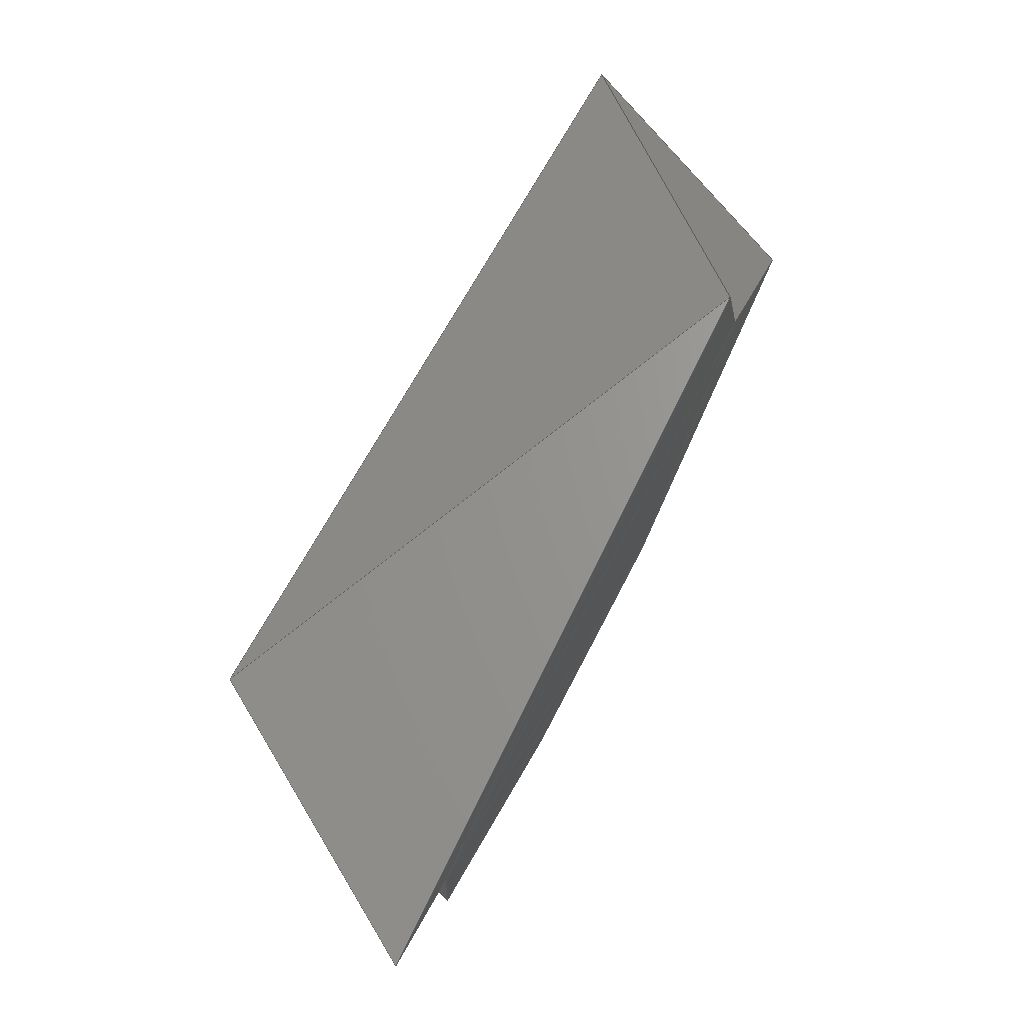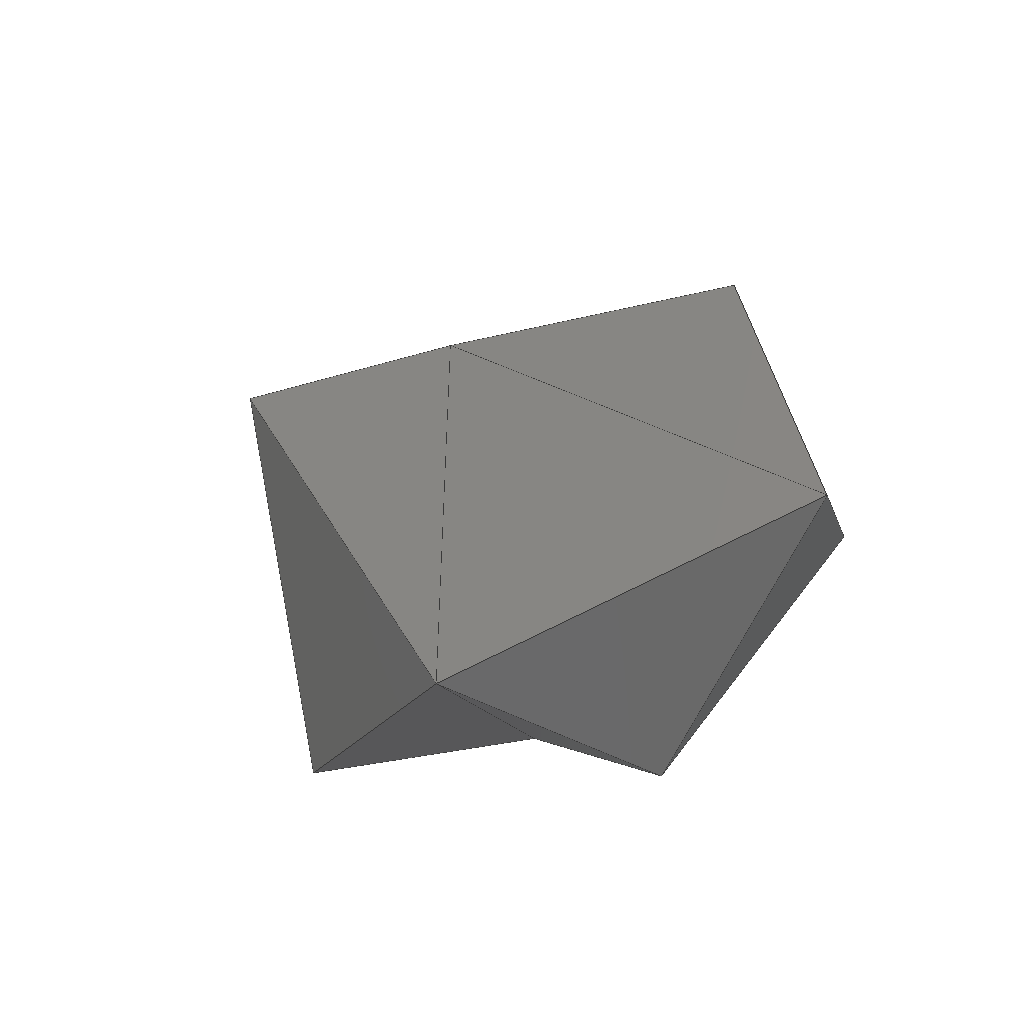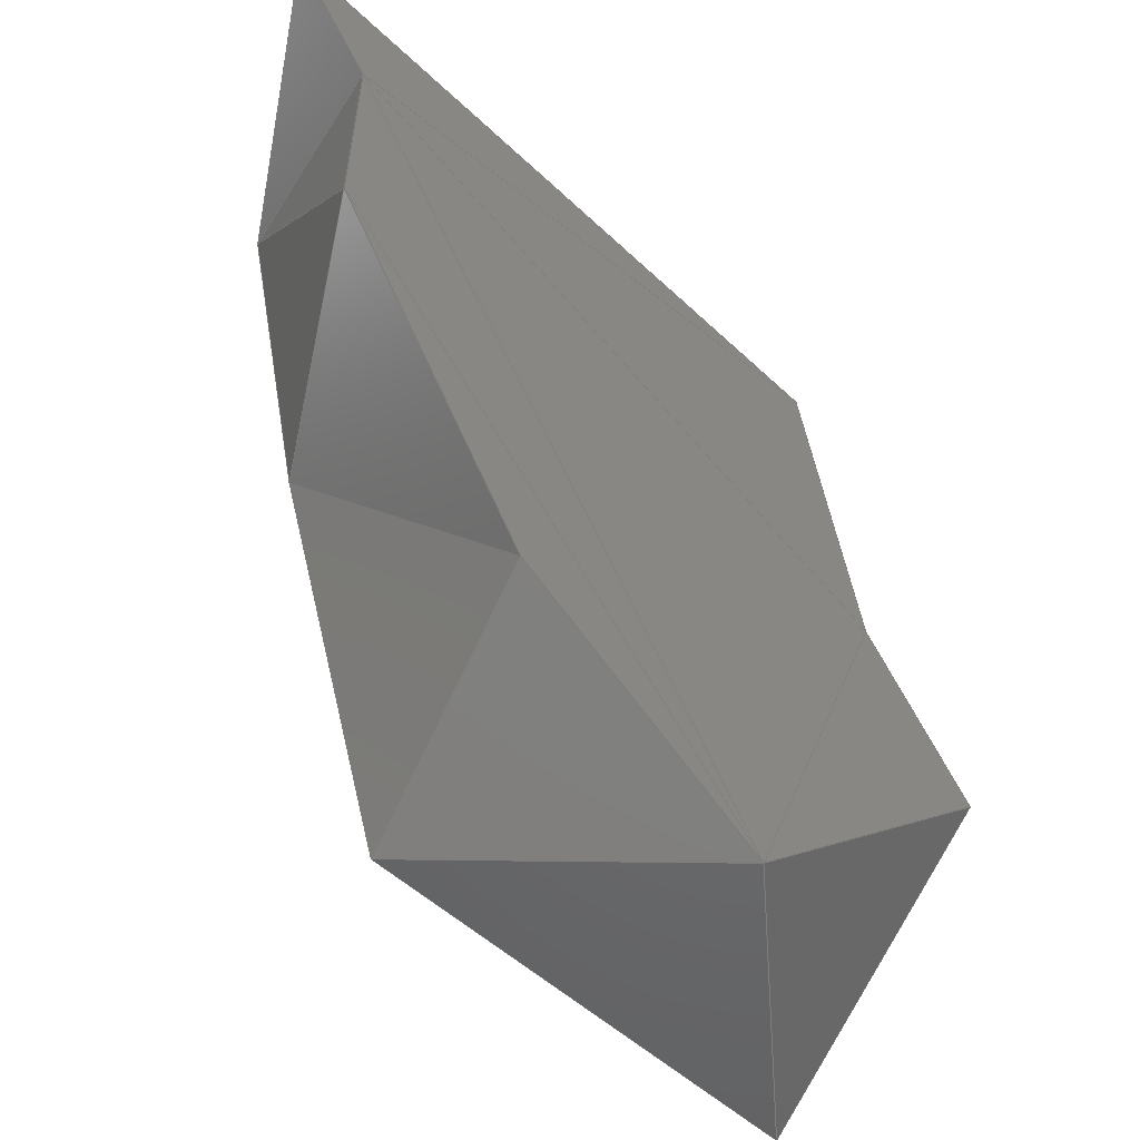
<metadata>
{"format":"iges","ext":"iges","renderer":"f3d","projection":"perspective","resolution":1024,"background":"white","views":[{"elev":77.1,"azim":26.1,"up":"+Y"},{"elev":-57.2,"azim":-66.6,"up":"+Z"},{"elev":-46.2,"azim":45.9,"up":"+Y"}]}
</metadata>
<code>

,,31HOpen CASCADE IGES processor 7.3,13HFilename.iges,
16HOpen CASCADE 7.3,31HOpen CASCADE IGES processor 7.3,32,308,15,308,15,
,1,2,2HMM,1,0.01,15H2.019e+07,1e-07,2.22,,,11,0,
15H2.019e+07,;
     402       1       0       0       0       0       0       000000000
     402       0       0       2       1                               0
     144       3       0       0       0       0       0       000020000
     144       0       0       1       0                               0
     108       4       0       0       0       0       0       000010000
     108       0       0       1       0                               0
     142       5       0       0       0       0       0       000010500
     142       0       0       1       0                               0
     102       6       0       0       0       0       0       000010000
     102       0       0       1       0                               0
     110       7       0       0       0       0       0       000010000
     110       0       0       1       0                               0
     110       8       0       0       0       0       0       000010000
     110       0       0       1       0                               0
     144       9       0       0       0       0       0       000020000
     144       0       0       1       0                               0
     108      10       0       0       0       0       0       000010000
     108       0       0       1       0                               0
     142      11       0       0       0       0       0       000010500
     142       0       0       1       0                               0
     102      12       0       0       0       0       0       000010000
     102       0       0       1       0                               0
     110      13       0       0       0       0       0       000010000
     110       0       0       1       0                               0
     110      14       0       0       0       0       0       000010000
     110       0       0       1       0                               0
     110      15       0       0       0       0       0       000010000
     110       0       0       1       0                               0
     144      16       0       0       0       0       0       000020000
     144       0       0       1       0                               0
     108      17       0       0       0       0       0       000010000
     108       0       0       1       0                               0
     142      18       0       0       0       0       0       000010500
     142       0       0       1       0                               0
     102      19       0       0       0       0       0       000010000
     102       0       0       1       0                               0
     110      20       0       0       0       0       0       000010000
     110       0       0       1       0                               0
     110      21       0       0       0       0       0       000010000
     110       0       0       1       0                               0
     110      22       0       0       0       0       0       000010000
     110       0       0       1       0                               0
     144      23       0       0       0       0       0       000020000
     144       0       0       1       0                               0
     108      24       0       0       0       0       0       000010000
     108       0       0       1       0                               0
     142      25       0       0       0       0       0       000010500
     142       0       0       1       0                               0
     102      26       0       0       0       0       0       000010000
     102       0       0       1       0                               0
     110      27       0       0       0       0       0       000010000
     110       0       0       1       0                               0
     110      28       0       0       0       0       0       000010000
     110       0       0       1       0                               0
     110      29       0       0       0       0       0       000010000
     110       0       0       1       0                               0
     144      30       0       0       0       0       0       000020000
     144       0       0       1       0                               0
     108      31       0       0       0       0       0       000010000
     108       0       0       1       0                               0
     142      32       0       0       0       0       0       000010500
     142       0       0       1       0                               0
     102      33       0       0       0       0       0       000010000
     102       0       0       1       0                               0
     110      34       0       0       0       0       0       000010000
     110       0       0       1       0                               0
     110      35       0       0       0       0       0       000010000
     110       0       0       1       0                               0
     110      36       0       0       0       0       0       000010000
     110       0       0       1       0                               0
     144      37       0       0       0       0       0       000020000
     144       0       0       1       0                               0
     108      38       0       0       0       0       0       000010000
     108       0       0       1       0                               0
     142      39       0       0       0       0       0       000010500
     142       0       0       1       0                               0
     102      40       0       0       0       0       0       000010000
     102       0       0       1       0                               0
     110      41       0       0       0       0       0       000010000
     110       0       0       1       0                               0
     110      42       0       0       0       0       0       000010000
     110       0       0       1       0                               0
     110      43       0       0       0       0       0       000010000
     110       0       0       1       0                               0
     144      44       0       0       0       0       0       000020000
     144       0       0       1       0                               0
     108      45       0       0       0       0       0       000010000
     108       0       0       1       0                               0
     142      46       0       0       0       0       0       000010500
     142       0       0       1       0                               0
     102      47       0       0       0       0       0       000010000
     102       0       0       1       0                               0
     110      48       0       0       0       0       0       000010000
     110       0       0       1       0                               0
     110      49       0       0       0       0       0       000010000
     110       0       0       1       0                               0
     110      50       0       0       0       0       0       000010000
     110       0       0       1       0                               0
     144      51       0       0       0       0       0       000020000
     144       0       0       1       0                               0
     108      52       0       0       0       0       0       000010000
     108       0       0       2       0                               0
     142      54       0       0       0       0       0       000010500
     142       0       0       1       0                               0
     102      55       0       0       0       0       0       000010000
     102       0       0       1       0                               0
     110      56       0       0       0       0       0       000010000
     110       0       0       1       0                               0
     110      57       0       0       0       0       0       000010000
     110       0       0       1       0                               0
     110      58       0       0       0       0       0       000010000
     110       0       0       1       0                               0
     144      59       0       0       0       0       0       000020000
     144       0       0       1       0                               0
     108      60       0       0       0       0       0       000010000
     108       0       0       2       0                               0
     142      62       0       0       0       0       0       000010500
     142       0       0       1       0                               0
     102      63       0       0       0       0       0       000010000
     102       0       0       1       0                               0
     110      64       0       0       0       0       0       000010000
     110       0       0       1       0                               0
     110      65       0       0       0       0       0       000010000
     110       0       0       1       0                               0
     110      66       0       0       0       0       0       000010000
     110       0       0       1       0                               0
     144      67       0       0       0       0       0       000020000
     144       0       0       1       0                               0
     108      68       0       0       0       0       0       000010000
     108       0       0       2       0                               0
     142      70       0       0       0       0       0       000010500
     142       0       0       1       0                               0
     102      71       0       0       0       0       0       000010000
     102       0       0       1       0                               0
     110      72       0       0       0       0       0       000010000
     110       0       0       1       0                               0
     110      73       0       0       0       0       0       000010000
     110       0       0       1       0                               0
     110      74       0       0       0       0       0       000010000
     110       0       0       1       0                               0
     144      75       0       0       0       0       0       000020000
     144       0       0       1       0                               0
     108      76       0       0       0       0       0       000010000
     108       0       0       2       0                               0
     142      78       0       0       0       0       0       000010500
     142       0       0       1       0                               0
     102      79       0       0       0       0       0       000010000
     102       0       0       1       0                               0
     110      80       0       0       0       0       0       000010000
     110       0       0       1       0                               0
     110      81       0       0       0       0       0       000010000
     110       0       0       1       0                               0
     110      82       0       0       0       0       0       000010000
     110       0       0       1       0                               0
     144      83       0       0       0       0       0       000020000
     144       0       0       1       0                               0
     108      84       0       0       0       0       0       000010000
     108       0       0       2       0                               0
     142      86       0       0       0       0       0       000010500
     142       0       0       1       0                               0
     102      87       0       0       0       0       0       000010000
     102       0       0       1       0                               0
     110      88       0       0       0       0       0       000010000
     110       0       0       1       0                               0
     110      89       0       0       0       0       0       000010000
     110       0       0       1       0                               0
     110      90       0       0       0       0       0       000010000
     110       0       0       1       0                               0
     144      91       0       0       0       0       0       000020000
     144       0       0       1       0                               0
     108      92       0       0       0       0       0       000010000
     108       0       0       2       0                               0
     142      94       0       0       0       0       0       000010500
     142       0       0       1       0                               0
     102      95       0       0       0       0       0       000010000
     102       0       0       1       0                               0
     110      96       0       0       0       0       0       000010000
     110       0       0       1       0                               0
     110      97       0       0       0       0       0       000010000
     110       0       0       2       0                               0
     110      99       0       0       0       0       0       000010000
     110       0       0       1       0                               0
     144     100       0       0       0       0       0       000020000
     144       0       0       1       0                               0
     108     101       0       0       0       0       0       000010000
     108       0       0       2       0                               0
     142     103       0       0       0       0       0       000010500
     142       0       0       1       0                               0
     102     104       0       0       0       0       0       000010000
     102       0       0       1       0                               0
     110     105       0       0       0       0       0       000010000
     110       0       0       1       0                               0
     110     106       0       0       0       0       0       000010000
     110       0       0       1       0                               0
     110     107       0       0       0       0       0       000010000
     110       0       0       1       0                               0
     144     108       0       0       0       0       0       000020000
     144       0       0       1       0                               0
     108     109       0       0       0       0       0       000010000
     108       0       0       2       0                               0
     142     111       0       0       0       0       0       000010500
     142       0       0       1       0                               0
     102     112       0       0       0       0       0       000010000
     102       0       0       1       0                               0
     110     113       0       0       0       0       0       000010000
     110       0       0       1       0                               0
     110     114       0       0       0       0       0       000010000
     110       0       0       1       0                               0
     110     115       0       0       0       0       0       000010000
     110       0       0       1       0                               0
     144     116       0       0       0       0       0       000020000
     144       0       0       1       0                               0
     108     117       0       0       0       0       0       000010000
     108       0       0       2       0                               0
     142     119       0       0       0       0       0       000010500
     142       0       0       1       0                               0
     102     120       0       0       0       0       0       000010000
     102       0       0       1       0                               0
     110     121       0       0       0       0       0       000010000
     110       0       0       1       0                               0
     110     122       0       0       0       0       0       000010000
     110       0       0       1       0                               0
     110     123       0       0       0       0       0       000010000
     110       0       0       1       0                               0
     144     124       0       0       0       0       0       000020000
     144       0       0       1       0                               0
     108     125       0       0       0       0       0       000010000
     108       0       0       1       0                               0
     142     126       0       0       0       0       0       000010500
     142       0       0       1       0                               0
     102     127       0       0       0       0       0       000010000
     102       0       0       1       0                               0
     110     128       0       0       0       0       0       000010000
     110       0       0       1       0                               0
     110     129       0       0       0       0       0       000010000
     110       0       0       1       0                               0
     144     130       0       0       0       0       0       000020000
     144       0       0       1       0                               0
     108     131       0       0       0       0       0       000010000
     108       0       0       1       0                               0
     142     132       0       0       0       0       0       000010500
     142       0       0       1       0                               0
     102     133       0       0       0       0       0       000010000
     102       0       0       1       0                               0
     110     134       0       0       0       0       0       000010000
     110       0       0       1       0                               0
     110     135       0       0       0       0       0       000010000
     110       0       0       1       0                               0
     110     136       0       0       0       0       0       000010000
     110       0       0       1       0                               0
     144     137       0       0       0       0       0       000020000
     144       0       0       1       0                               0
     108     138       0       0       0       0       0       000010000
     108       0       0       1       0                               0
     142     139       0       0       0       0       0       000010500
     142       0       0       1       0                               0
     102     140       0       0       0       0       0       000010000
     102       0       0       1       0                               0
     110     141       0       0       0       0       0       000010000
     110       0       0       1       0                               0
     110     142       0       0       0       0       0       000010000
     110       0       0       1       0                               0
     110     143       0       0       0       0       0       000010000
     110       0       0       1       0                               0
     144     144       0       0       0       0       0       000020000
     144       0       0       1       0                               0
     108     145       0       0       0       0       0       000010000
     108       0       0       1       0                               0
     142     146       0       0       0       0       0       000010500
     142       0       0       1       0                               0
     102     147       0       0       0       0       0       000010000
     102       0       0       1       0                               0
     110     148       0       0       0       0       0       000010000
     110       0       0       1       0                               0
     110     149       0       0       0       0       0       000010000
     110       0       0       1       0                               0
     110     150       0       0       0       0       0       000010000
     110       0       0       1       0                               0
     144     151       0       0       0       0       0       000020000
     144       0       0       1       0                               0
     108     152       0       0       0       0       0       000010000
     108       0       0       2       0                               0
     142     154       0       0       0       0       0       000010500
     142       0       0       1       0                               0
     102     155       0       0       0       0       0       000010000
     102       0       0       1       0                               0
     110     156       0       0       0       0       0       000010000
     110       0       0       1       0                               0
     110     157       0       0       0       0       0       000010000
     110       0       0       1       0                               0
     110     158       0       0       0       0       0       000010000
     110       0       0       1       0                               0
     144     159       0       0       0       0       0       000020000
     144       0       0       1       0                               0
     108     160       0       0       0       0       0       000010000
     108       0       0       2       0                               0
     142     162       0       0       0       0       0       000010500
     142       0       0       1       0                               0
     102     163       0       0       0       0       0       000010000
     102       0       0       1       0                               0
     110     164       0       0       0       0       0       000010000
     110       0       0       2       0                               0
     110     166       0       0       0       0       0       000010000
     110       0       0       1       0                               0
     110     167       0       0       0       0       0       000010000
     110       0       0       1       0                               0
     144     168       0       0       0       0       0       000020000
     144       0       0       1       0                               0
     108     169       0       0       0       0       0       000010000
     108       0       0       2       0                               0
     142     171       0       0       0       0       0       000010500
     142       0       0       1       0                               0
     102     172       0       0       0       0       0       000010000
     102       0       0       1       0                               0
     110     173       0       0       0       0       0       000010000
     110       0       0       1       0                               0
     110     174       0       0       0       0       0       000010000
     110       0       0       1       0                               0
     110     175       0       0       0       0       0       000010000
     110       0       0       1       0                               0
     144     176       0       0       0       0       0       000020000
     144       0       0       1       0                               0
     108     177       0       0       0       0       0       000010000
     108       0       0       2       0                               0
     142     179       0       0       0       0       0       000010500
     142       0       0       1       0                               0
     102     180       0       0       0       0       0       000010000
     102       0       0       1       0                               0
     110     181       0       0       0       0       0       000010000
     110       0       0       1       0                               0
     110     182       0       0       0       0       0       000010000
     110       0       0       1       0                               0
     110     183       0       0       0       0       0       000010000
     110       0       0       1       0                               0
402,24,3,15,29,43,57,71,85,99,113,127,141,155,169,183,197,211,   0000001
225,237,251,265,279,293,307,321;                                 0000001
144,5,1,0,7;                                                     0000003
108,-1,-0,-0,-1,0,1,-1.265,-0.75,0;           0000005
142,0,5,0,9,2;                                                   0000007
102,2,11,13;                                                     0000009
110,1,-1.77,-0.12,1,-0.76,-1.38;    0000011
110,1,-0.76,-1.38,1,-1.77,-0.12;    0000013
144,17,1,0,19;                                                   0000015
108,1,0,0,1,0,1,-0.9874,-0.7054,0;               0000017
142,0,17,0,21,2;                                                 0000019
102,3,23,25,27;                                                  0000021
110,1,-1.77,-0.12,1,-0.76,-1.38;    0000023
110,1,-0.76,-1.38,1,-0.17,-0.84;    0000025
110,1,-0.17,-0.84,1,-1.77,-0.12;   0000027
144,31,1,0,33;                                                   0000029
108,1,0,0,1,0,1,-0.2609,0.4466,0;                0000031
142,0,31,0,35,2;                                                 0000033
102,3,37,39,41;                                                  0000035
110,1,-0.17,-0.84,1,0.9,1.87;     0000037
110,1,0.9,1.87,1,-1.77,-0.12;     0000039
110,1,-1.77,-0.12,1,-0.17,-0.84;   0000041
144,45,1,0,47;                                                   0000043
108,1,0,0,1,0,1,-0.8702,0.9407,0;                0000045
142,0,45,0,49,2;                                                 0000047
102,3,51,53,55;                                                  0000049
110,1,0.14,1.9,1,-1.1,1.02;      0000051
110,1,-1.1,1.02,1,-1.77,-0.12;    0000053
110,1,-1.77,-0.12,1,0.14,1.9;     0000055
144,59,1,0,61;                                                   0000057
108,1,0,0,1,0,1,-0.483,0.9929,0;                0000059
142,0,59,0,63,2;                                                 0000061
102,3,65,67,69;                                                  0000063
110,1,0.9,1.87,1,0.14,1.9;       0000065
110,1,0.14,1.9,1,-1.77,-0.12;     0000067
110,1,-1.77,-0.12,1,0.9,1.87;     0000069
144,73,1,0,75;                                                   0000071
108,1,0,0,1,0,1,1.059,0.8797,0;                 0000073
142,0,73,0,77,2;                                                 0000075
102,3,79,81,83;                                                  0000077
110,1,0.99,-0.54,1,1.31,2.22;       0000079
110,1,1.31,2.22,1,0.9,1.87;       0000081
110,1,0.9,1.87,1,0.99,-0.54;       0000083
144,87,1,0,89;                                                   0000085
108,1,0,0,1,0,1,0.5877,0.3491,0;                 0000087
142,0,87,0,91,2;                                                 0000089
102,3,93,95,97;                                                  0000091
110,1,-0.17,-0.84,1,0.99,-0.54;     0000093
110,1,0.99,-0.54,1,0.9,1.87;       0000095
110,1,0.9,1.87,1,-0.17,-0.84;     0000097
144,101,1,0,103;                                                 0000099
108,-0.3197,-0.6152,0.7206,0.4742,0,         0000101
0.5961,1.1,1.862,0;                          0000101
142,0,101,0,105,2;                                               0000103
102,3,107,109,111;                                               0000105
110,1,1.31,2.22,0,1.08,1.58;       0000107
110,0,1.08,1.58,1,0.9,1.87;       0000109
110,1,0.9,1.87,1,1.31,2.22;       0000111
144,115,1,0,117;                                                 0000113
108,-0.1529,0.9817,-0.1138,0.8804,0,         0000115
0.7193,1.116,0.9239,0;                          0000115
142,0,115,0,119,2;                                               0000117
102,3,121,123,125;                                               0000119
110,1,1.31,2.22,1,0.99,-0.54;       0000121
110,1,0.99,-0.54,0,1.08,1.58;       0000123
110,0,1.08,1.58,1,1.31,2.22;       0000125
144,129,1,0,131;                                                 0000127
108,0.599,0.2005,-0.7753,1.216,0,          0000129
0.6386,0.2443,-1.012,0;                           0000129
142,0,129,0,133,2;                                               0000131
102,3,135,137,139;                                               0000133
110,1,-0.17,-0.84,0,-0.16,-1.61;   0000135
110,0,-0.16,-1.61,1,0.99,-0.54;     0000137
110,1,0.99,-0.54,1,-0.17,-0.84;     0000139
144,143,1,0,145;                                                 0000141
108,0.4983,0.5854,-0.6396,0.936,0,           0000143
0.623,-0.3467,-1.295,0;                          0000143
142,0,143,0,147,2;                                               0000145
102,3,149,151,153;                                               0000147
110,1,-0.76,-1.38,0,-0.16,-1.61;    0000149
110,0,-0.16,-1.61,1,-0.17,-0.84;   0000151
110,1,-0.17,-0.84,1,-0.76,-1.38;    0000153
144,157,1,0,159;                                                 0000155
108,0.6166,-0.6143,-0.4924,1.763,0,           0000157
0.6746,-1.46,-0.9141,0;                        0000157
142,0,157,0,161,2;                                               0000159
102,3,163,165,167;                                               0000161
110,1,-0.76,-1.38,1,-1.77,-0.12;    0000163
110,1,-1.77,-0.12,0,-1.86,-1.26;    0000165
110,0,-1.86,-1.26,1,-0.76,-1.38;     0000167
144,171,1,0,173;                                                 0000169
108,0.3427,-0.8099,0.476,1.719,0,          0000171
0.6721,-1.519,0.5427,0;                         0000171
142,0,171,0,175,2;                                               0000173
102,3,177,179,181;                                               0000175
110,1,-1.1,1.02,0,-1.67,0.77;     0000177
110,-2.22e-16,-1.67,0.77,1,-1.77,   0000179
-0.12;                                                    0000179
110,1,-1.77,-0.12,1,-1.1,1.02;    0000181
144,185,1,0,187;                                                 0000183
108,-0.318,-0.5487,0.7732,1.074,0,         0000185
0.6838,-0.3881,1.395,0;                         0000185
142,0,185,0,189,2;                                               0000187
102,3,191,193,195;                                               0000189
110,1,0.14,1.9,0,-0.14,1.29;      0000191
110,0,-0.14,1.29,1,-1.1,1.02;     0000193
110,1,-1.1,1.02,1,0.14,1.9;      0000195
144,199,1,0,201;                                                 0000197
108,-0.272,0.03796,0.9615,1.56,0,       0000199
0.6179,0.7132,1.769,0;                          0000199
142,0,199,0,203,2;                                               0000201
102,3,205,207,209;                                               0000203
110,1,0.9,1.87,0,1.08,1.58;       0000205
110,0,1.08,1.58,1,0.14,1.9;       0000207
110,1,0.14,1.9,1,0.9,1.87;       0000209
144,213,1,0,215;                                                 0000211
108,-0.5647,0.7692,-0.299,0.3583,0,         0000213
0.2757,0.6258,-0.1092,0;                         0000213
142,0,213,0,217,2;                                               0000215
102,3,219,221,223;                                               0000217
110,1,0.99,-0.54,0,-0.16,-1.61;     0000219
110,0,-0.16,-1.61,0,1.08,1.58;     0000221
110,0,1.08,1.58,1,0.99,-0.54;       0000223
144,227,1,0,229;                                                 0000225
108,-1,-0,-0,0,0,0,-1.01,-1.435,0;            0000227
142,0,227,0,231,2;                                               0000229
102,2,233,235;                                                   0000231
110,0,-1.86,-1.26,0,-0.16,-1.61;    0000233
110,0,-0.16,-1.61,0,-1.86,-1.26;    0000235
144,239,1,0,241;                                                 0000237
108,-1,-0,-0,0,0,0,-0.6826,-0.3772,0;            0000239
142,0,239,0,243,2;                                               0000241
102,3,245,247,249;                                               0000243
110,0,-0.16,-1.61,0,-1.86,-1.26;    0000245
110,0,-1.86,-1.26,0,-0.14,1.29;     0000247
110,0,-0.14,1.29,0,-0.16,-1.61;    0000249
144,253,1,0,255;                                                 0000251
108,-1,-0,-0,0,0,0,-1.209,0.1799,0;             0000253
142,0,253,0,257,2;                                               0000255
102,3,259,261,263;                                               0000257
110,0,-0.14,1.29,0,-1.86,-1.26;     0000259
110,0,-1.86,-1.26,0,-1.67,0.77;     0000261
110,0,-1.67,0.77,0,-0.14,1.29;     0000263
144,267,1,0,269;                                                 0000265
108,-1,-0,-0,-0,0,0,0.2282,0.1695,0;             0000267
142,0,267,0,271,2;                                               0000269
102,3,273,275,277;                                               0000271
110,0,-0.16,-1.61,0,-0.14,1.29;    0000273
110,0,-0.14,1.29,0,1.08,1.58;      0000275
110,0,1.08,1.58,0,-0.16,-1.61;     0000277
144,281,1,0,283;                                                 0000279
108,0.1037,-0.2006,-0.9742,1.601,0,         0000281
0.3035,-0.9633,-1.412,0;                        0000281
142,0,281,0,285,2;                                               0000283
102,3,287,289,291;                                               0000285
110,0,-1.86,-1.26,0,-0.16,-1.61;    0000287
110,0,-0.16,-1.61,1,-0.76,-1.38;    0000289
110,1,-0.76,-1.38,0,-1.86,-1.26;     0000291
144,295,1,0,297;                                                 0000293
108,-0.01662,-0.9955,0.09318,1.734,0,  0000295
0.292,-1.768,-0.2268,0;                        0000295
142,0,295,0,299,2;                                               0000297
102,3,301,303,305;                                               0000299
110,1,-1.77,-0.12,-2.22e-16,-1.67,  0000301
0.77;                                                     0000301
110,0,-1.67,0.77,0,-1.86,-1.26;     0000303
110,0,-1.86,-1.26,1,-1.77,-0.12;    0000305
144,309,1,0,311;                                                 0000307
108,-0.05321,-0.3213,0.9455,1.265,0,      0000309
0.3079,-0.9437,1.034,0;                         0000309
142,0,309,0,313,2;                                               0000311
102,3,315,317,319;                                               0000313
110,0,-0.14,1.29,0,-1.67,0.77;     0000315
110,0,-1.67,0.77,1,-1.1,1.02;     0000317
110,1,-1.1,1.02,0,-0.14,1.29;     0000319
144,323,1,0,325;                                                 0000321
108,-0.4674,-0.2044,0.8601,1.138,0,         0000323
0.3379,0.3747,1.596,0;                          0000323
142,0,323,0,327,2;                                               0000325
102,3,329,331,333;                                               0000327
110,0,1.08,1.58,0,-0.14,1.29;      0000329
110,0,-0.14,1.29,1,0.14,1.9;      0000331
110,1,0.14,1.9,0,1.08,1.58;       0000333
S      1G      4D    334P    183
</code>
